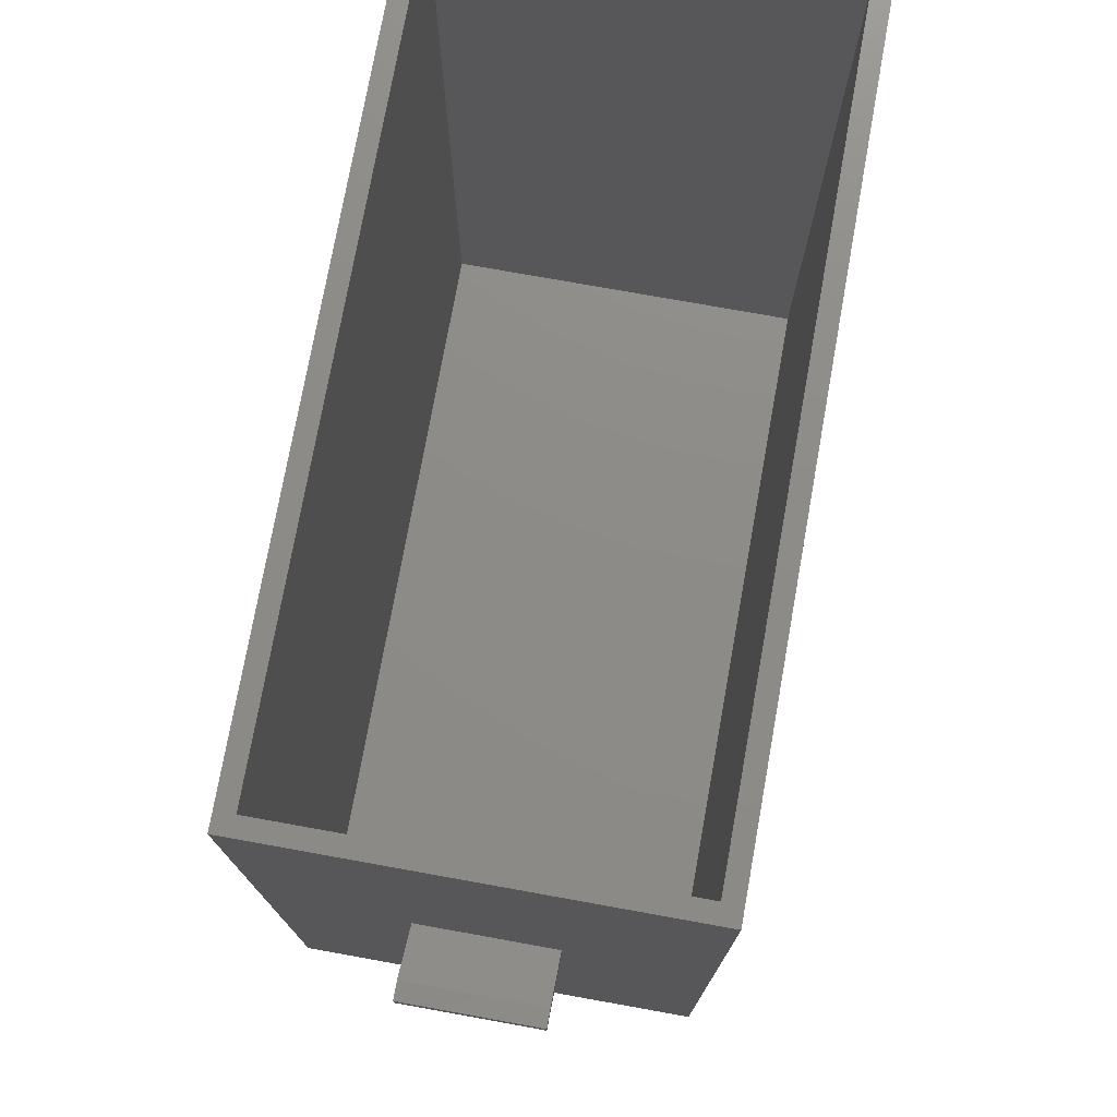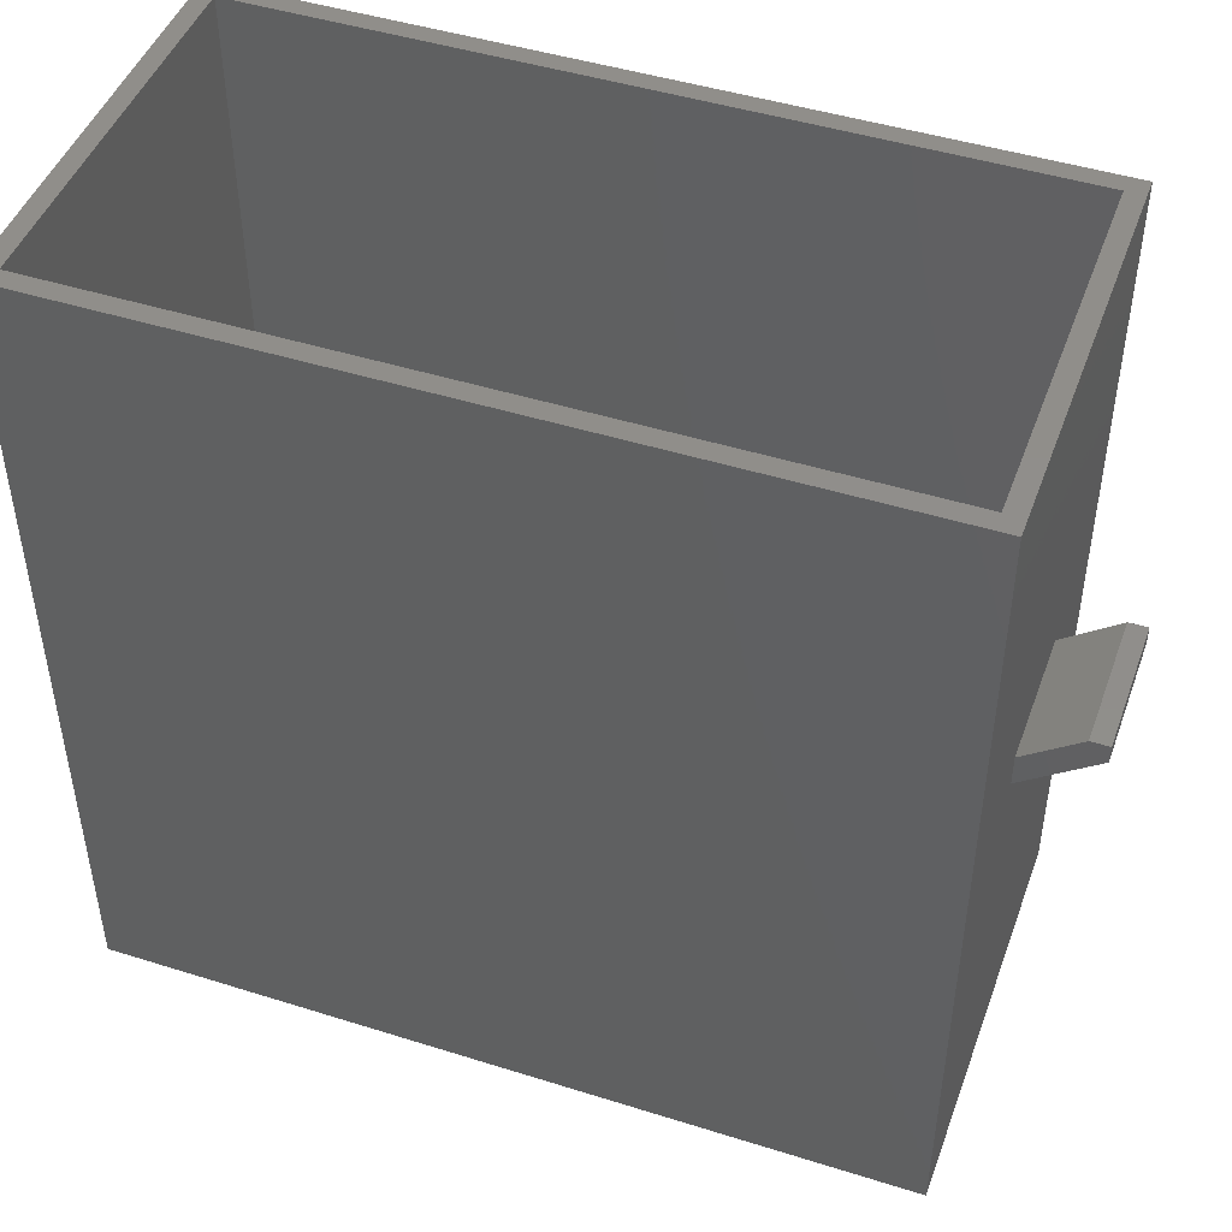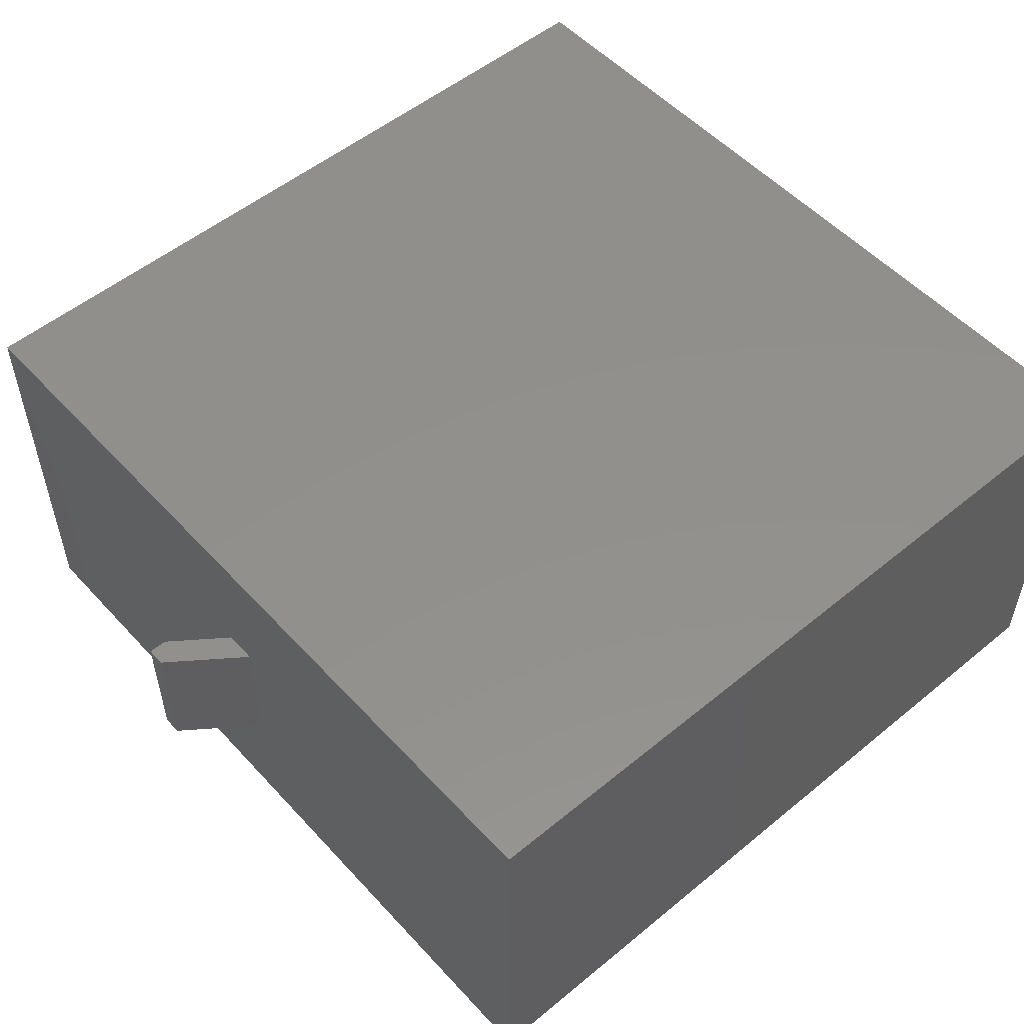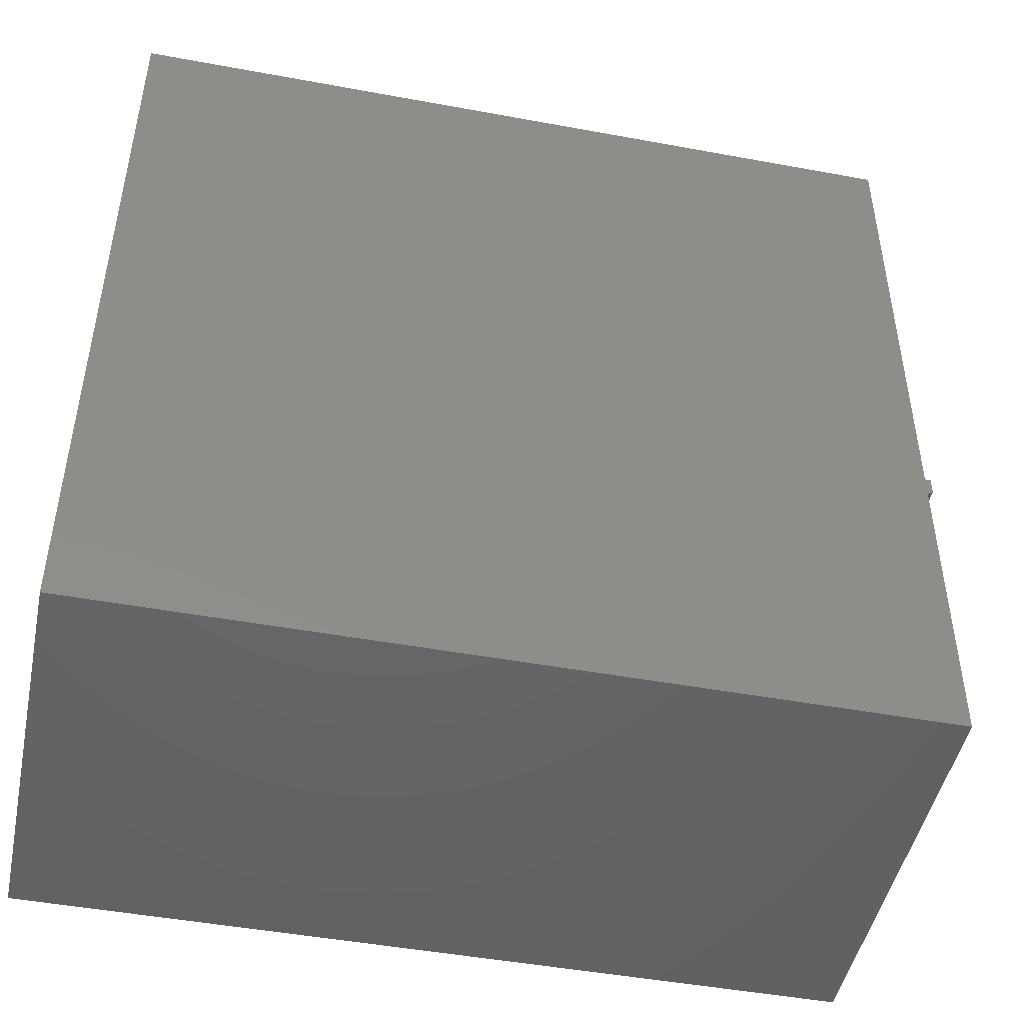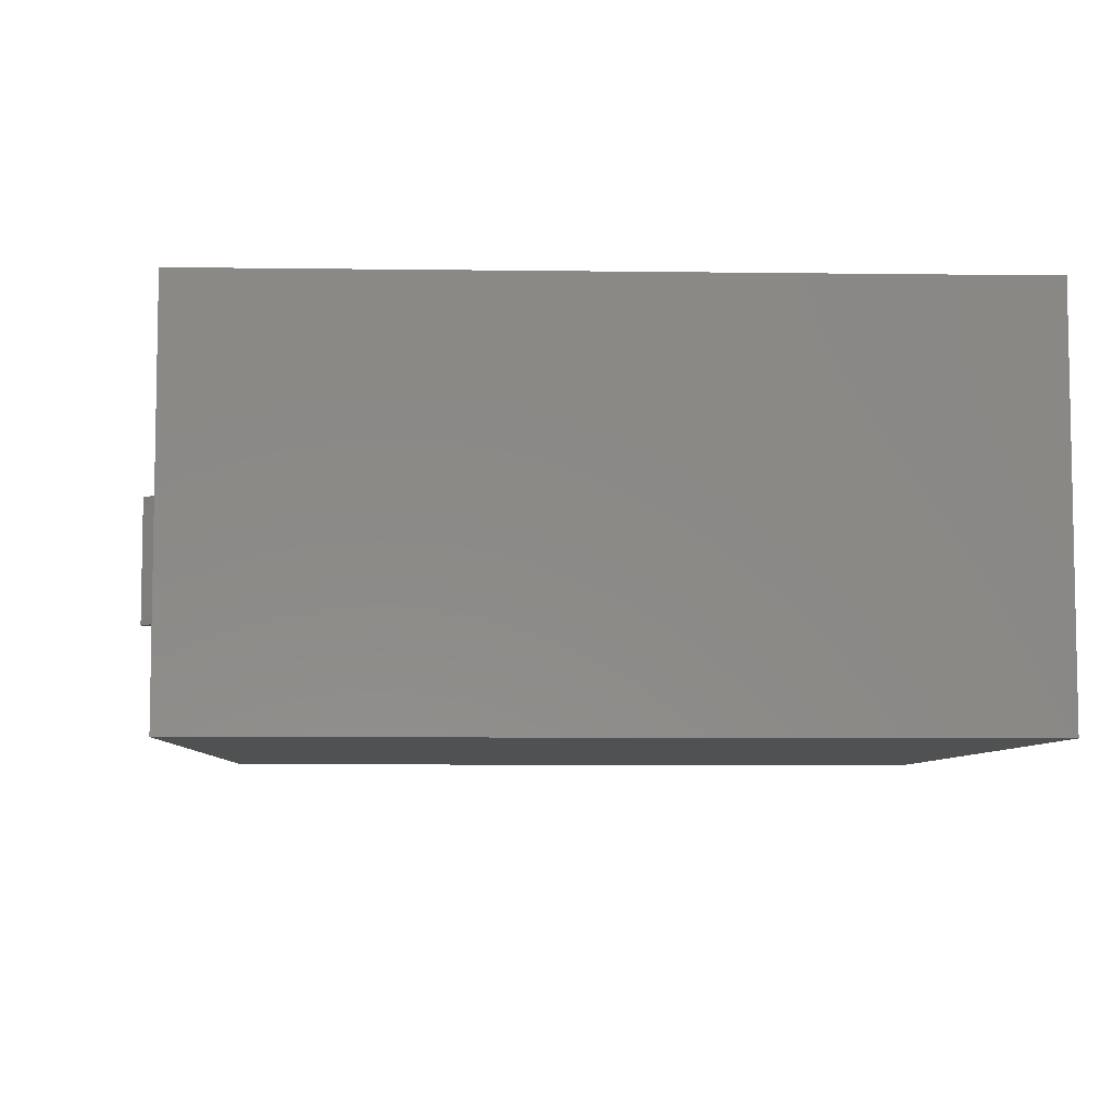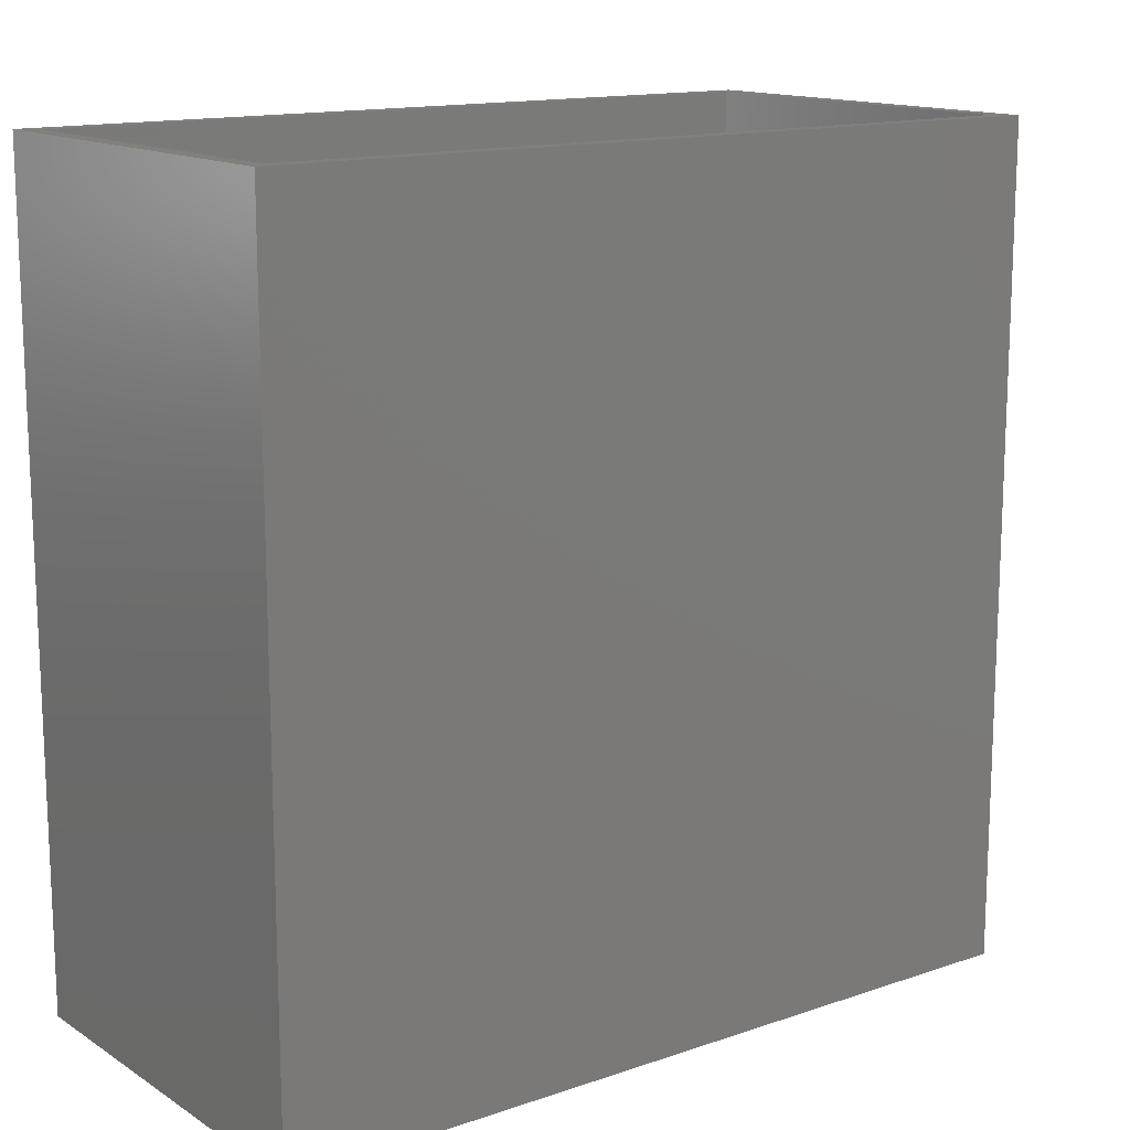
<metadata>
{"format":"stl","ext":"stl","renderer":"f3d","projection":"perspective","resolution":1024,"background":"white","views":[{"elev":75.5,"azim":100.2,"up":"+Z"},{"elev":46.5,"azim":19.7,"up":"+Z"},{"elev":53.1,"azim":138.7,"up":"+Y"},{"elev":-47.2,"azim":-11.8,"up":"+Z"},{"elev":-6.7,"azim":177.8,"up":"+Y"},{"elev":14.2,"azim":-36.7,"up":"+Z"}]}
</metadata>
<code>
# stl→obj: 26 verts, 48 faces
v 0 0 0
v 0 32 64
v 0 32 0
v 0 0 64
v 62.56 32 64
v 61.12 30.56 64
v 62.56 0 64
v 1.44 30.56 64
v 1.44 1.44 64
v 61.12 1.44 64
v 62.56 21.33 32
v 62.56 21.33 34.52
v 62.56 10.67 34.52
v 62.56 10.67 32
v 62.56 32 0
v 62.56 0 0
v 66.88 10.67 37.76
v 66.88 21.33 37.76
v 68.32 21.33 36.32
v 68.32 21.33 37.76
v 68.32 10.67 37.76
v 68.32 10.67 36.32
v 1.44 30.56 1.44
v 1.44 1.44 1.44
v 61.12 1.44 1.44
v 61.12 30.56 1.44
f 1 2 3
f 2 1 4
f 5 6 7
f 5 8 6
f 8 2 9
f 2 8 5
f 10 7 6
f 9 7 10
f 9 4 7
f 4 9 2
f 11 5 12
f 5 13 12
f 13 7 14
f 7 13 5
f 5 11 15
f 14 15 11
f 14 16 15
f 16 14 7
f 15 2 5
f 2 15 3
f 1 15 16
f 15 1 3
f 1 7 4
f 7 1 16
f 12 17 18
f 17 12 13
f 19 18 20
f 19 12 18
f 12 19 11
f 21 19 20
f 19 21 22
f 18 21 20
f 21 18 17
f 14 19 22
f 19 14 11
f 17 22 21
f 13 22 17
f 22 13 14
f 9 23 8
f 23 9 24
f 25 6 26
f 6 25 10
f 23 6 8
f 6 23 26
f 23 25 26
f 25 23 24
f 25 9 10
f 9 25 24

</code>
